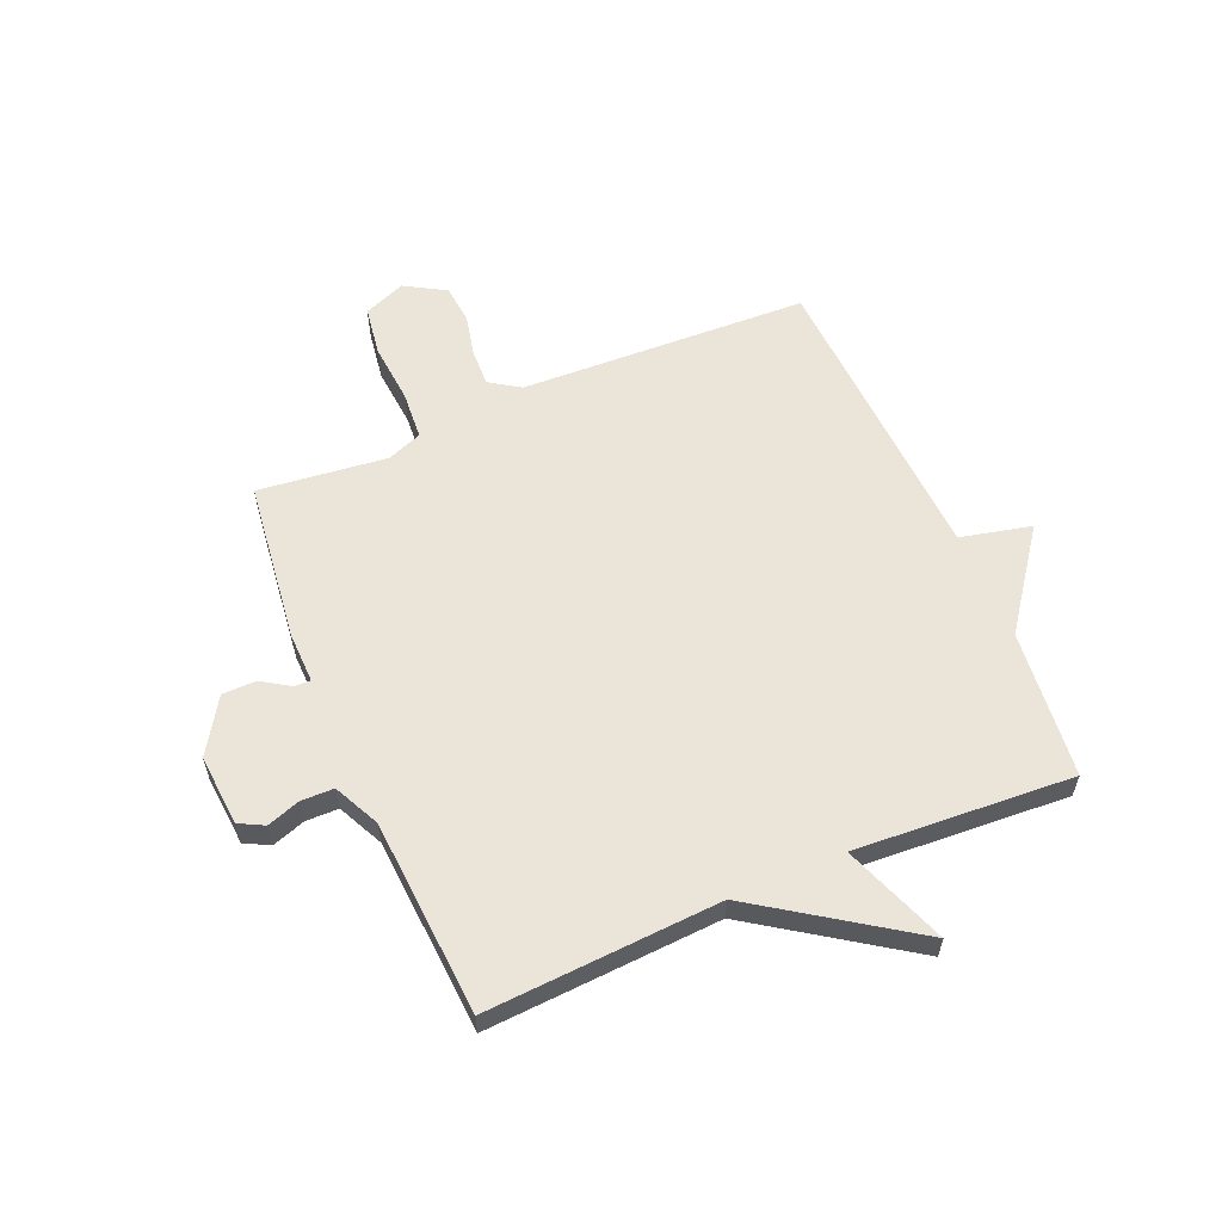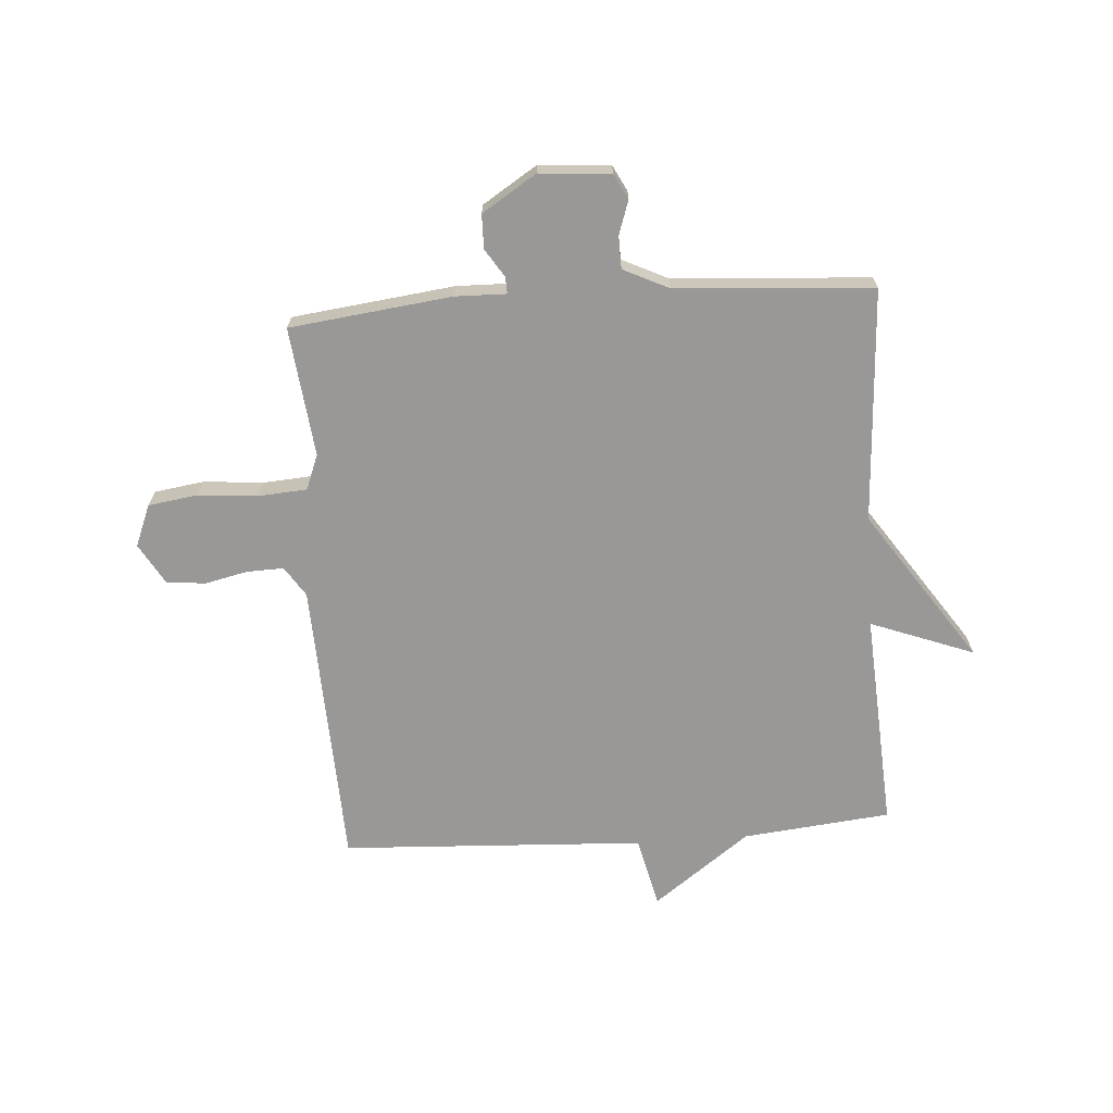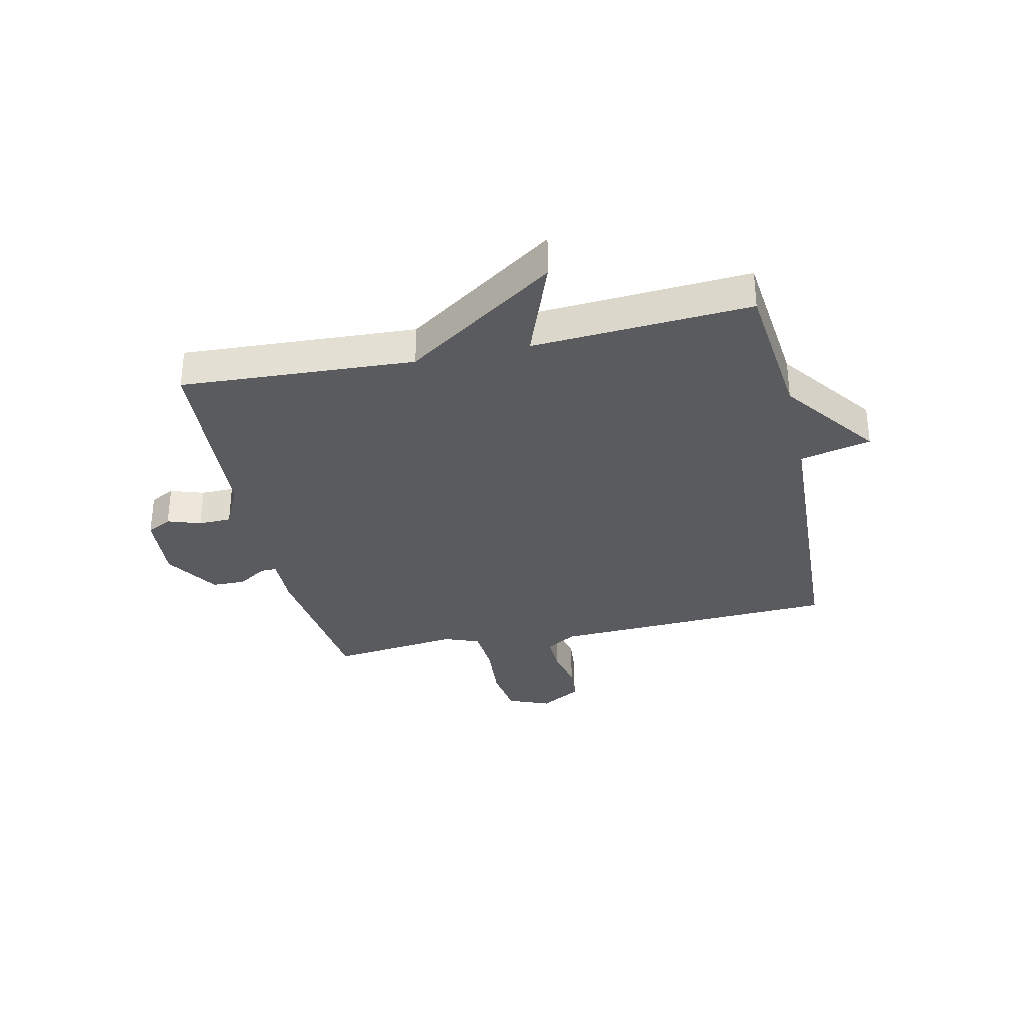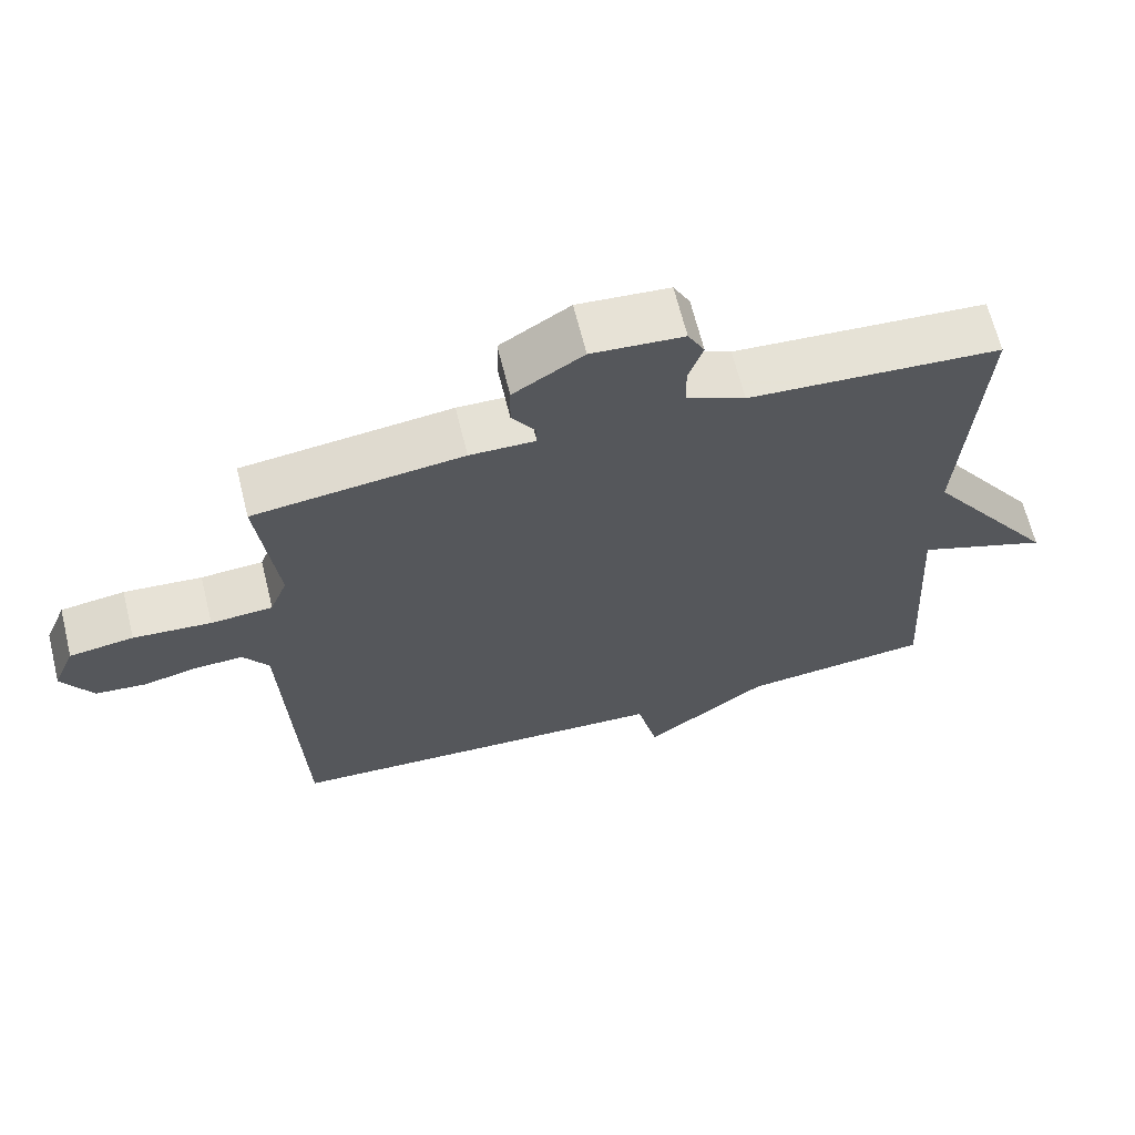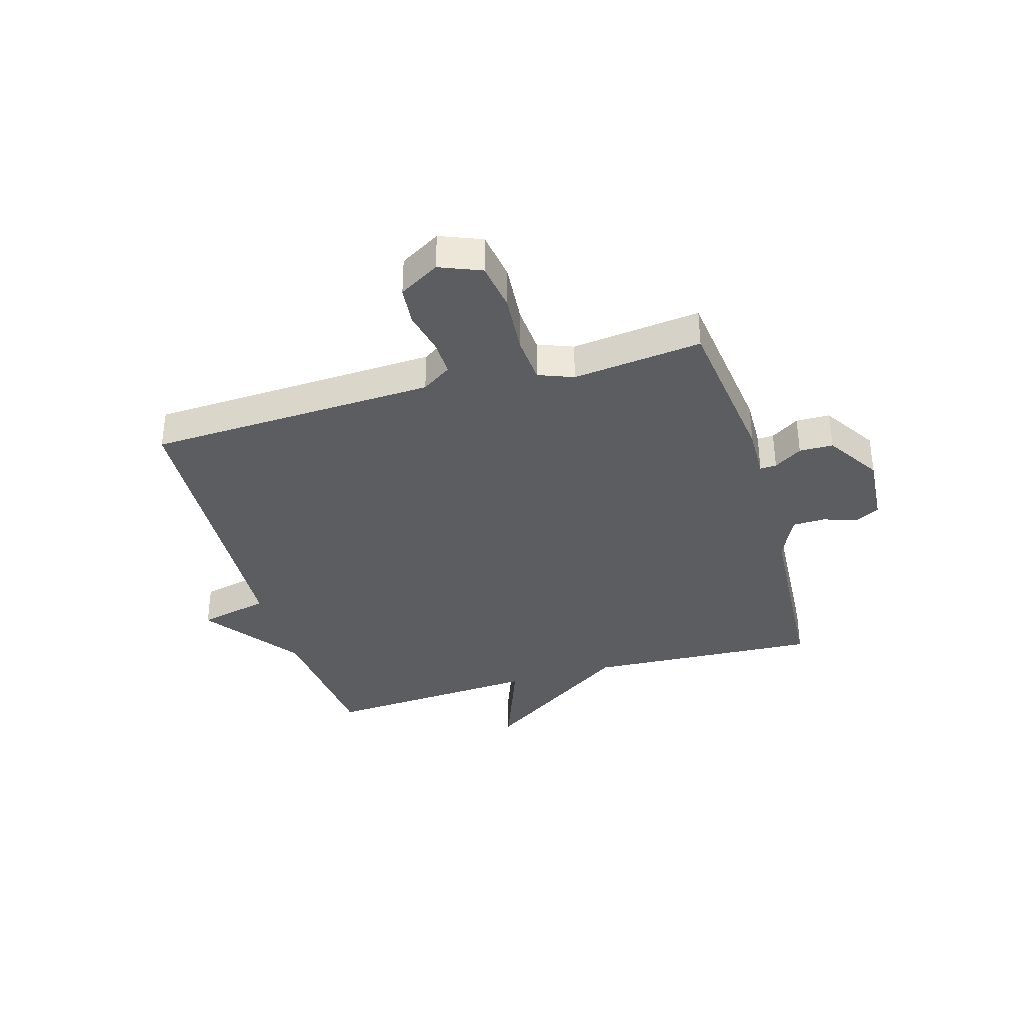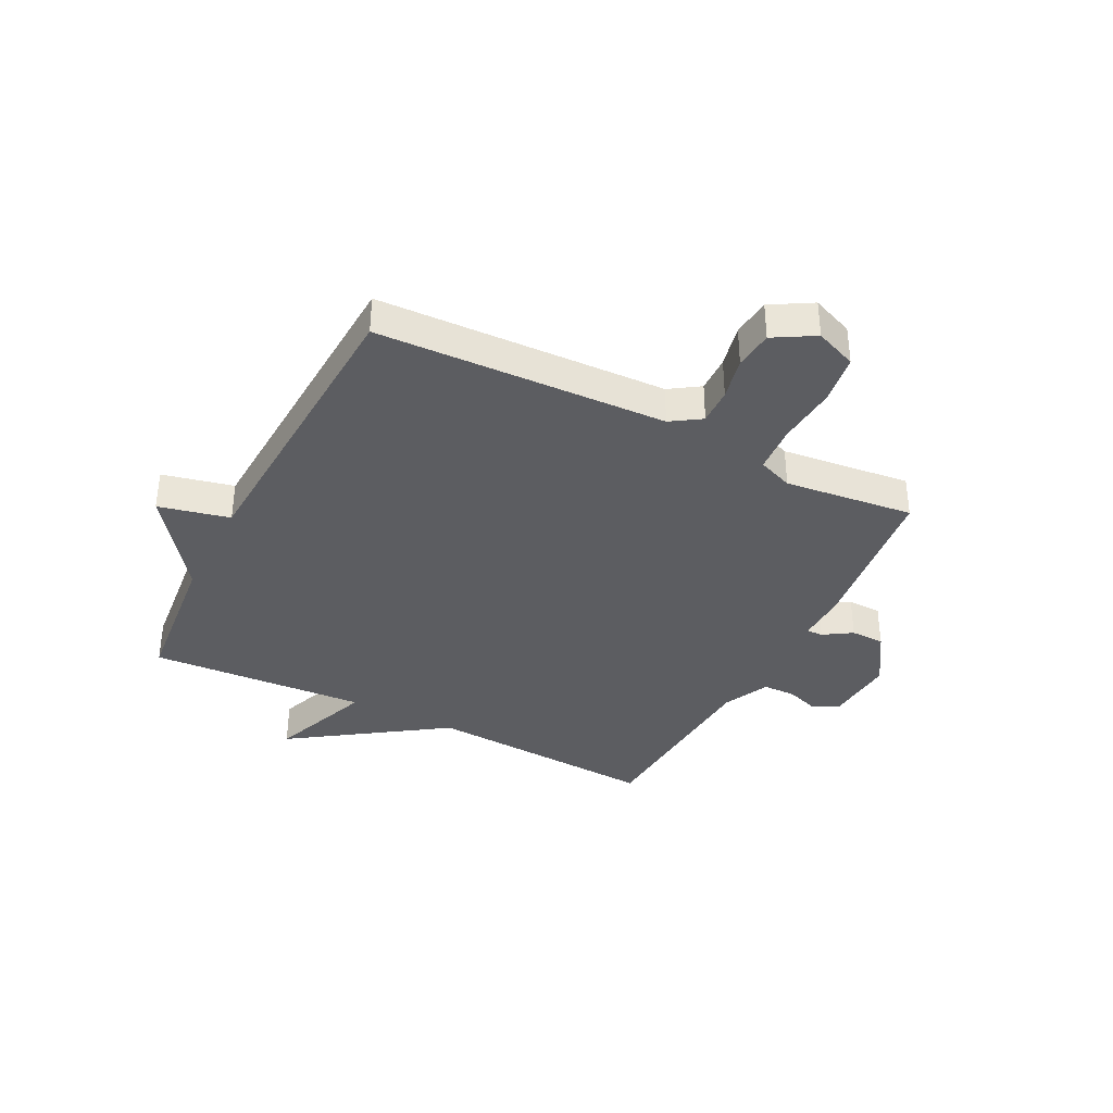
<metadata>
{"format":"obj","ext":"obj","renderer":"f3d","projection":"perspective","resolution":1024,"background":"white","views":[{"elev":59.0,"azim":66.9,"up":"+Y"},{"elev":-68.6,"azim":4.0,"up":"+Y"},{"elev":-32.8,"azim":102.6,"up":"+Y"},{"elev":65.8,"azim":-13.9,"up":"+Z"},{"elev":-36.0,"azim":-73.7,"up":"+Y"},{"elev":-36.9,"azim":-117.0,"up":"+Y"}]}
</metadata>
<code>
v -0.5 0.07 0.5
v -0.213 0.07 0.535
v -0.123 0.07 0.533
v -0.124 0.07 0.562
v -0.156 0.07 0.612
v -0.155 0.07 0.672
v -0.059 0.07 0.733
v 0.067 0.07 0.723
v 0.09 0.07 0.679
v 0.07 0.07 0.62
v 0.071 0.07 0.562
v 0.152 0.07 0.523
v 0.5 0.07 0.5
v 0.476 0.07 0.086
v 0.659 0.07 -0.183
v 0.476 0.07 -0.114
v 0.5 0.07 -0.5
v 0.238 0.07 -0.527
v 0.067 0.07 -0.653
v 0.038 0.07 -0.527
v -0.5 0.07 -0.5
v -0.521 0.07 0.012
v -0.556 0.07 0.065
v -0.621 0.07 0.063
v -0.697 0.07 0.046
v -0.766 0.07 0.053
v -0.808 0.07 0.125
v -0.778 0.07 0.199
v -0.69 0.07 0.212
v -0.583 0.07 0.203
v -0.498 0.07 0.209
v -0.474 0.07 0.271
v -0.5 0 0.5
v -0.213 0 0.535
v -0.123 0 0.533
v -0.124 0 0.562
v -0.156 0 0.612
v -0.155 0 0.672
v -0.059 0 0.733
v 0.067 0 0.723
v 0.09 0 0.679
v 0.07 0 0.62
v 0.071 0 0.562
v 0.152 0 0.523
v 0.5 0 0.5
v 0.476 0 0.086
v 0.659 0 -0.183
v 0.476 0 -0.114
v 0.5 0 -0.5
v 0.238 0 -0.527
v 0.067 0 -0.653
v 0.038 0 -0.527
v -0.5 0 -0.5
v -0.521 0 0.012
v -0.556 0 0.065
v -0.621 0 0.063
v -0.697 0 0.046
v -0.766 0 0.053
v -0.808 0 0.125
v -0.778 0 0.199
v -0.69 0 0.212
v -0.583 0 0.203
v -0.498 0 0.209
v -0.474 0 0.271
f 28 29 30
f 27 28 30
f 26 27 30
f 25 26 30
f 24 25 30
f 23 24 30 31
f 22 23 31
f 22 31 32
f 21 22 32
f 20 21 32
f 18 19 20
f 1 2 3
f 32 1 3
f 20 32 3
f 18 20 3
f 17 18 3
f 16 17 3
f 12 13 14
f 16 3 4
f 15 16 4
f 14 15 4
f 12 14 4
f 11 12 4
f 8 9 10
f 8 10 11
f 7 8 11
f 6 7 11
f 5 6 11
f 4 5 11
f 62 61 60
f 62 60 59
f 62 59 58
f 62 58 57
f 62 57 56
f 63 62 56 55
f 63 55 54
f 64 63 54
f 64 54 53
f 64 53 52
f 52 51 50
f 35 34 33
f 35 33 64
f 35 64 52
f 35 52 50
f 35 50 49
f 35 49 48
f 46 45 44
f 36 35 48
f 36 48 47
f 36 47 46
f 36 46 44
f 36 44 43
f 42 41 40
f 43 42 40
f 43 40 39
f 43 39 38
f 43 38 37
f 43 37 36
f 1 33 34 2
f 2 34 35 3
f 3 35 36 4
f 4 36 37 5
f 5 37 38 6
f 6 38 39 7
f 7 39 40 8
f 8 40 41 9
f 9 41 42 10
f 10 42 43 11
f 11 43 44 12
f 12 44 45 13
f 13 45 46 14
f 14 46 47 15
f 15 47 48 16
f 16 48 49 17
f 17 49 50 18
f 18 50 51 19
f 19 51 52 20
f 20 52 53 21
f 21 53 54 22
f 22 54 55 23
f 23 55 56 24
f 24 56 57 25
f 25 57 58 26
f 26 58 59 27
f 27 59 60 28
f 28 60 61 29
f 29 61 62 30
f 30 62 63 31
f 31 63 64 32
f 32 64 33 1

</code>
